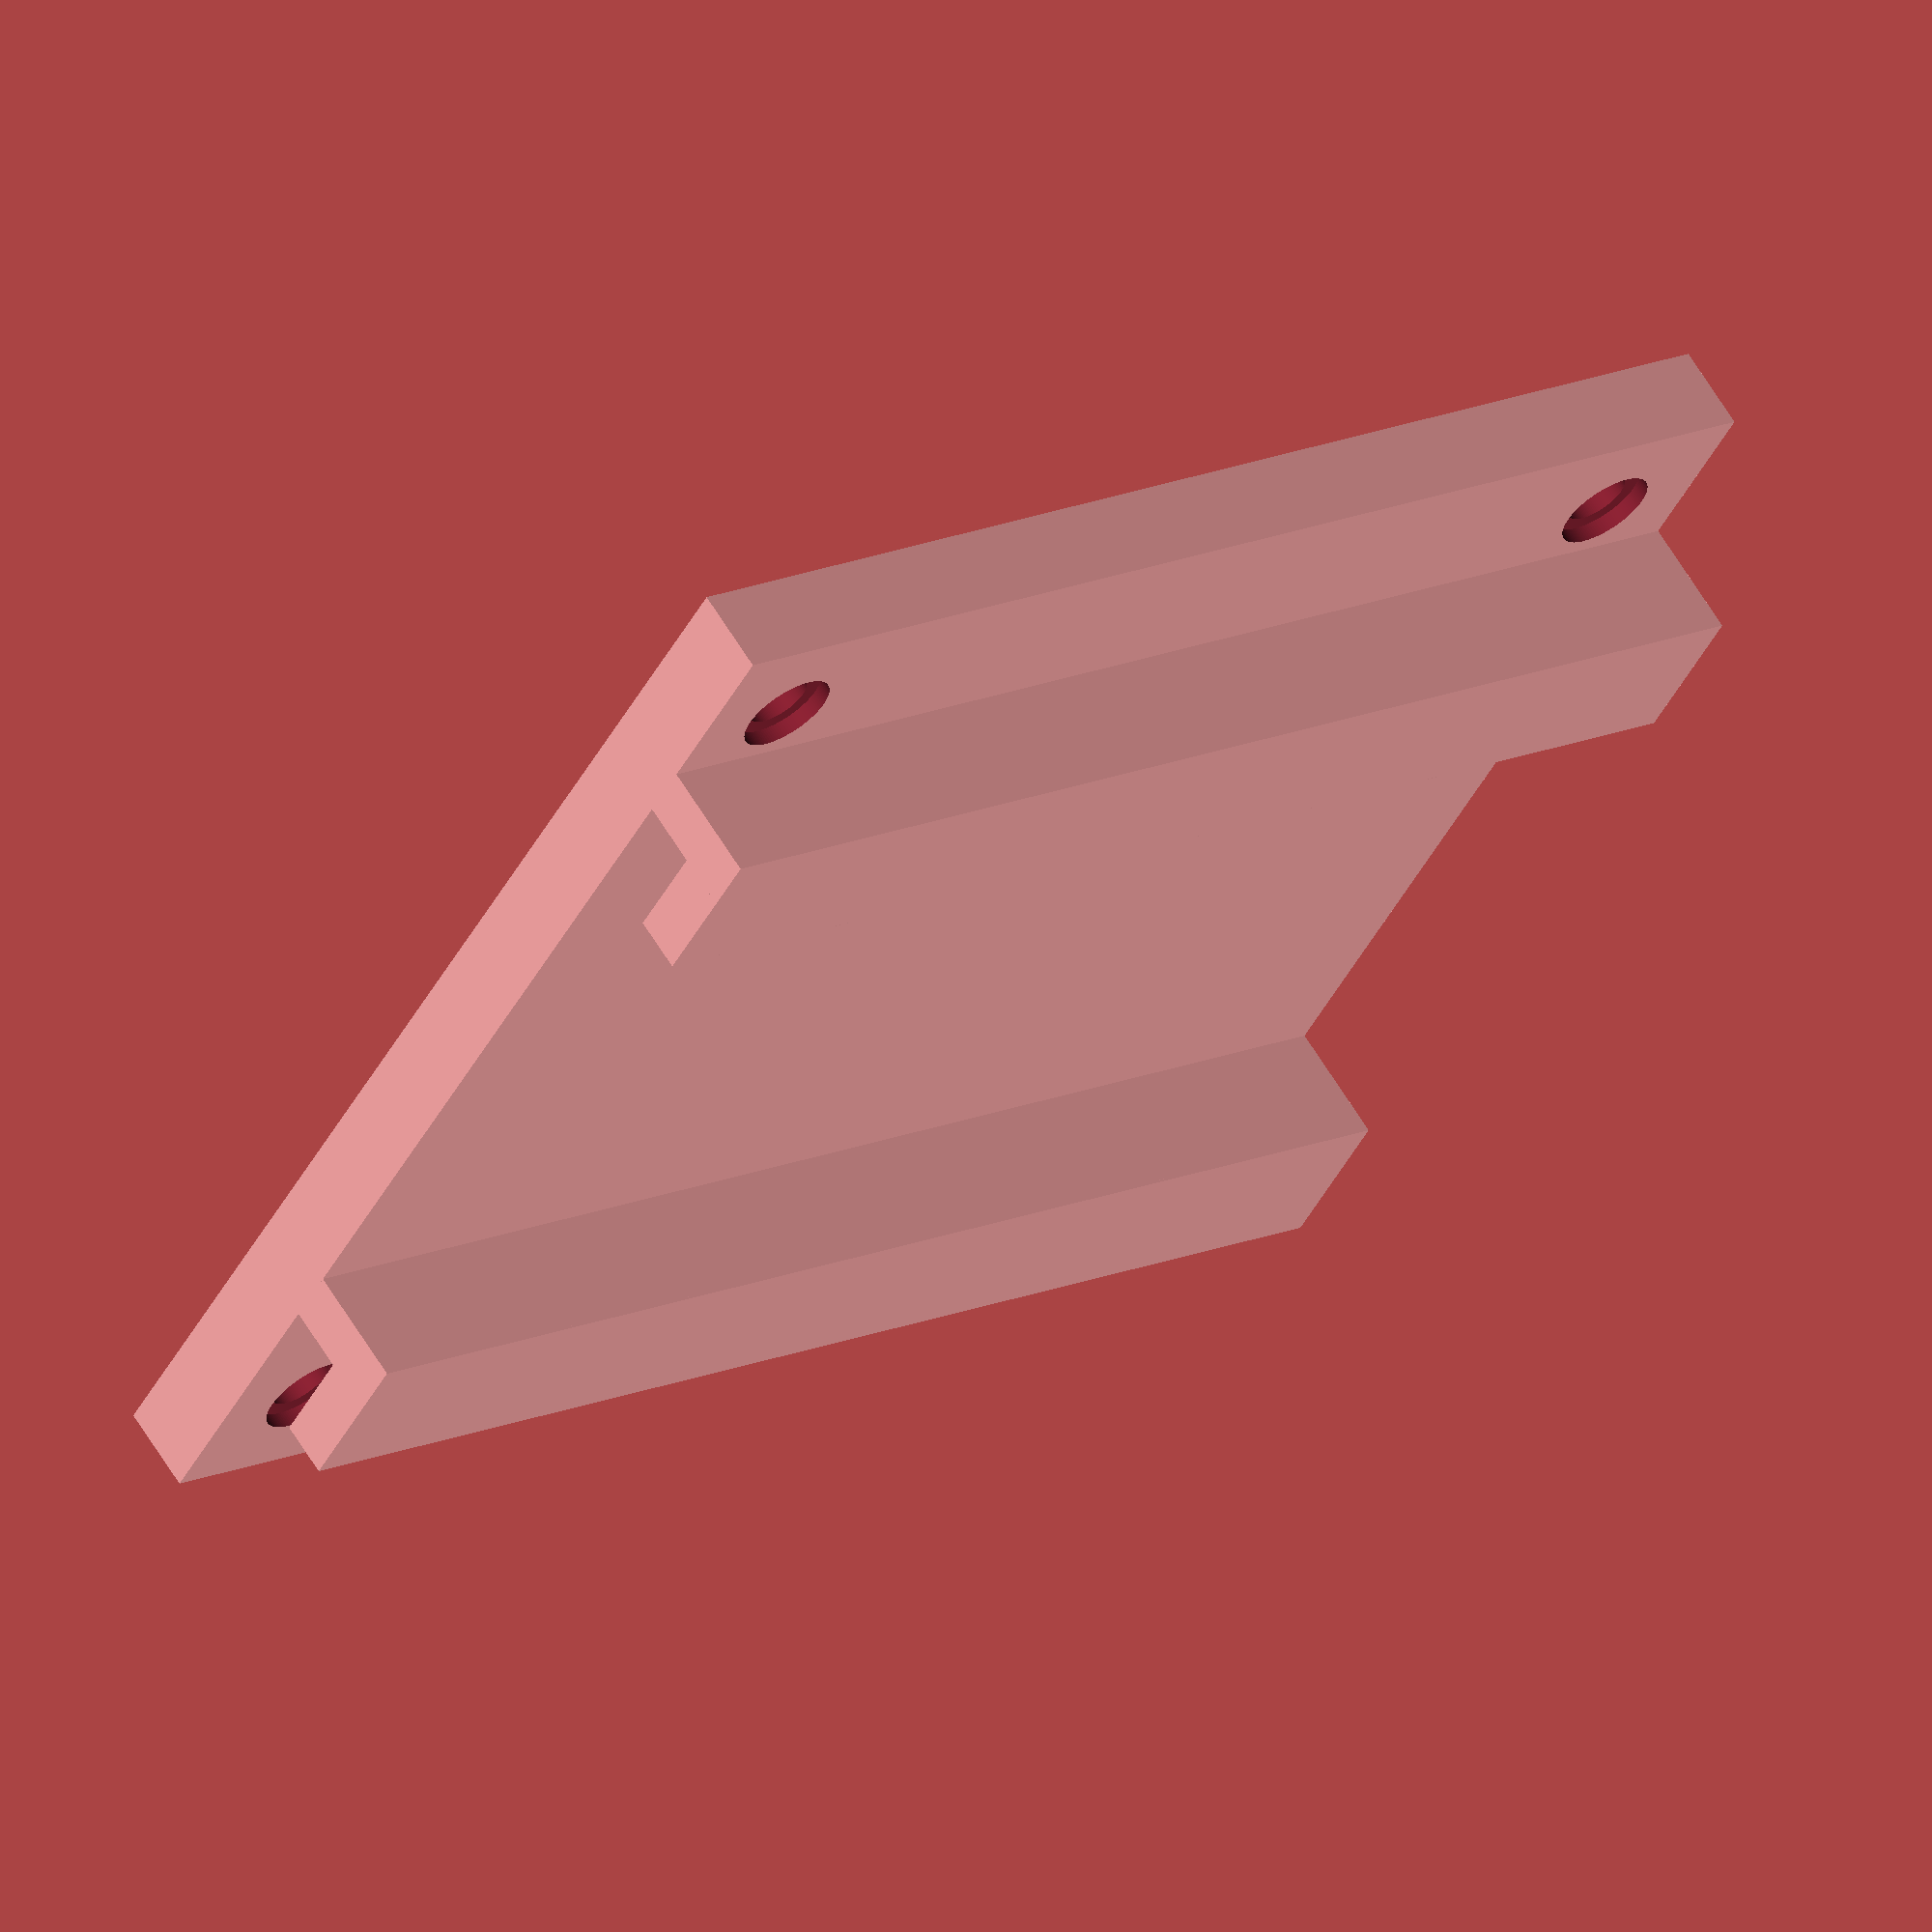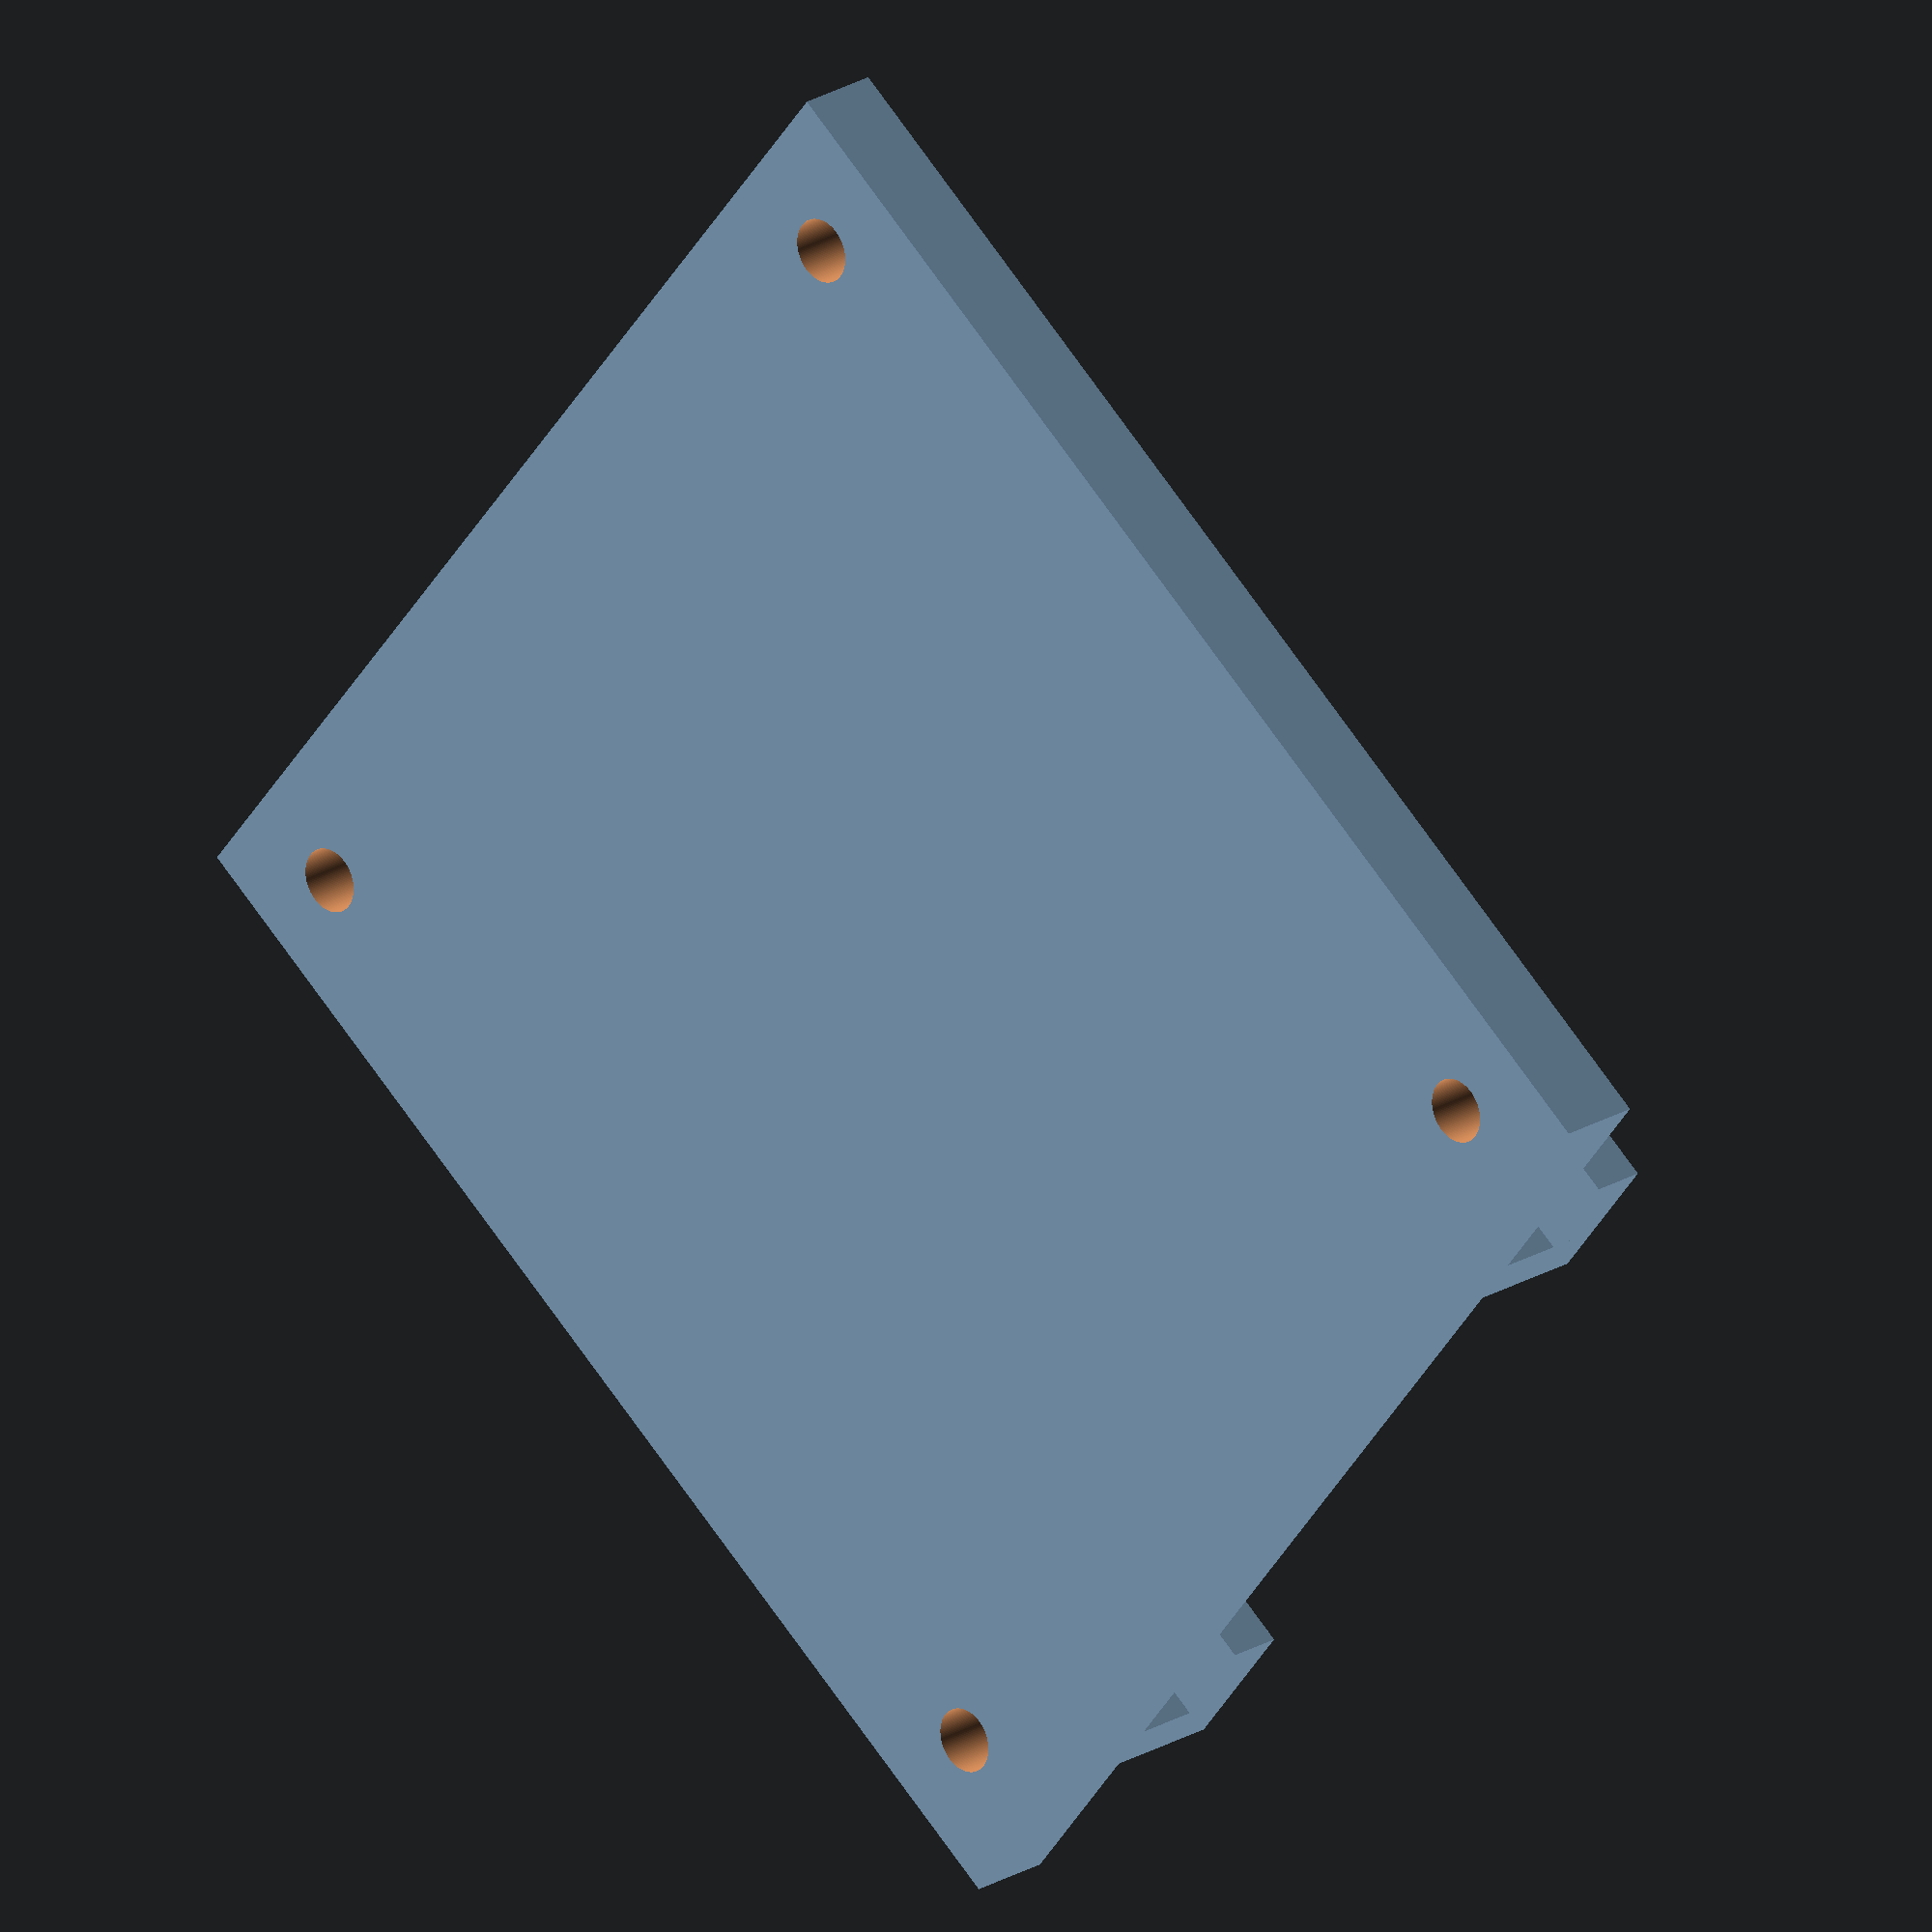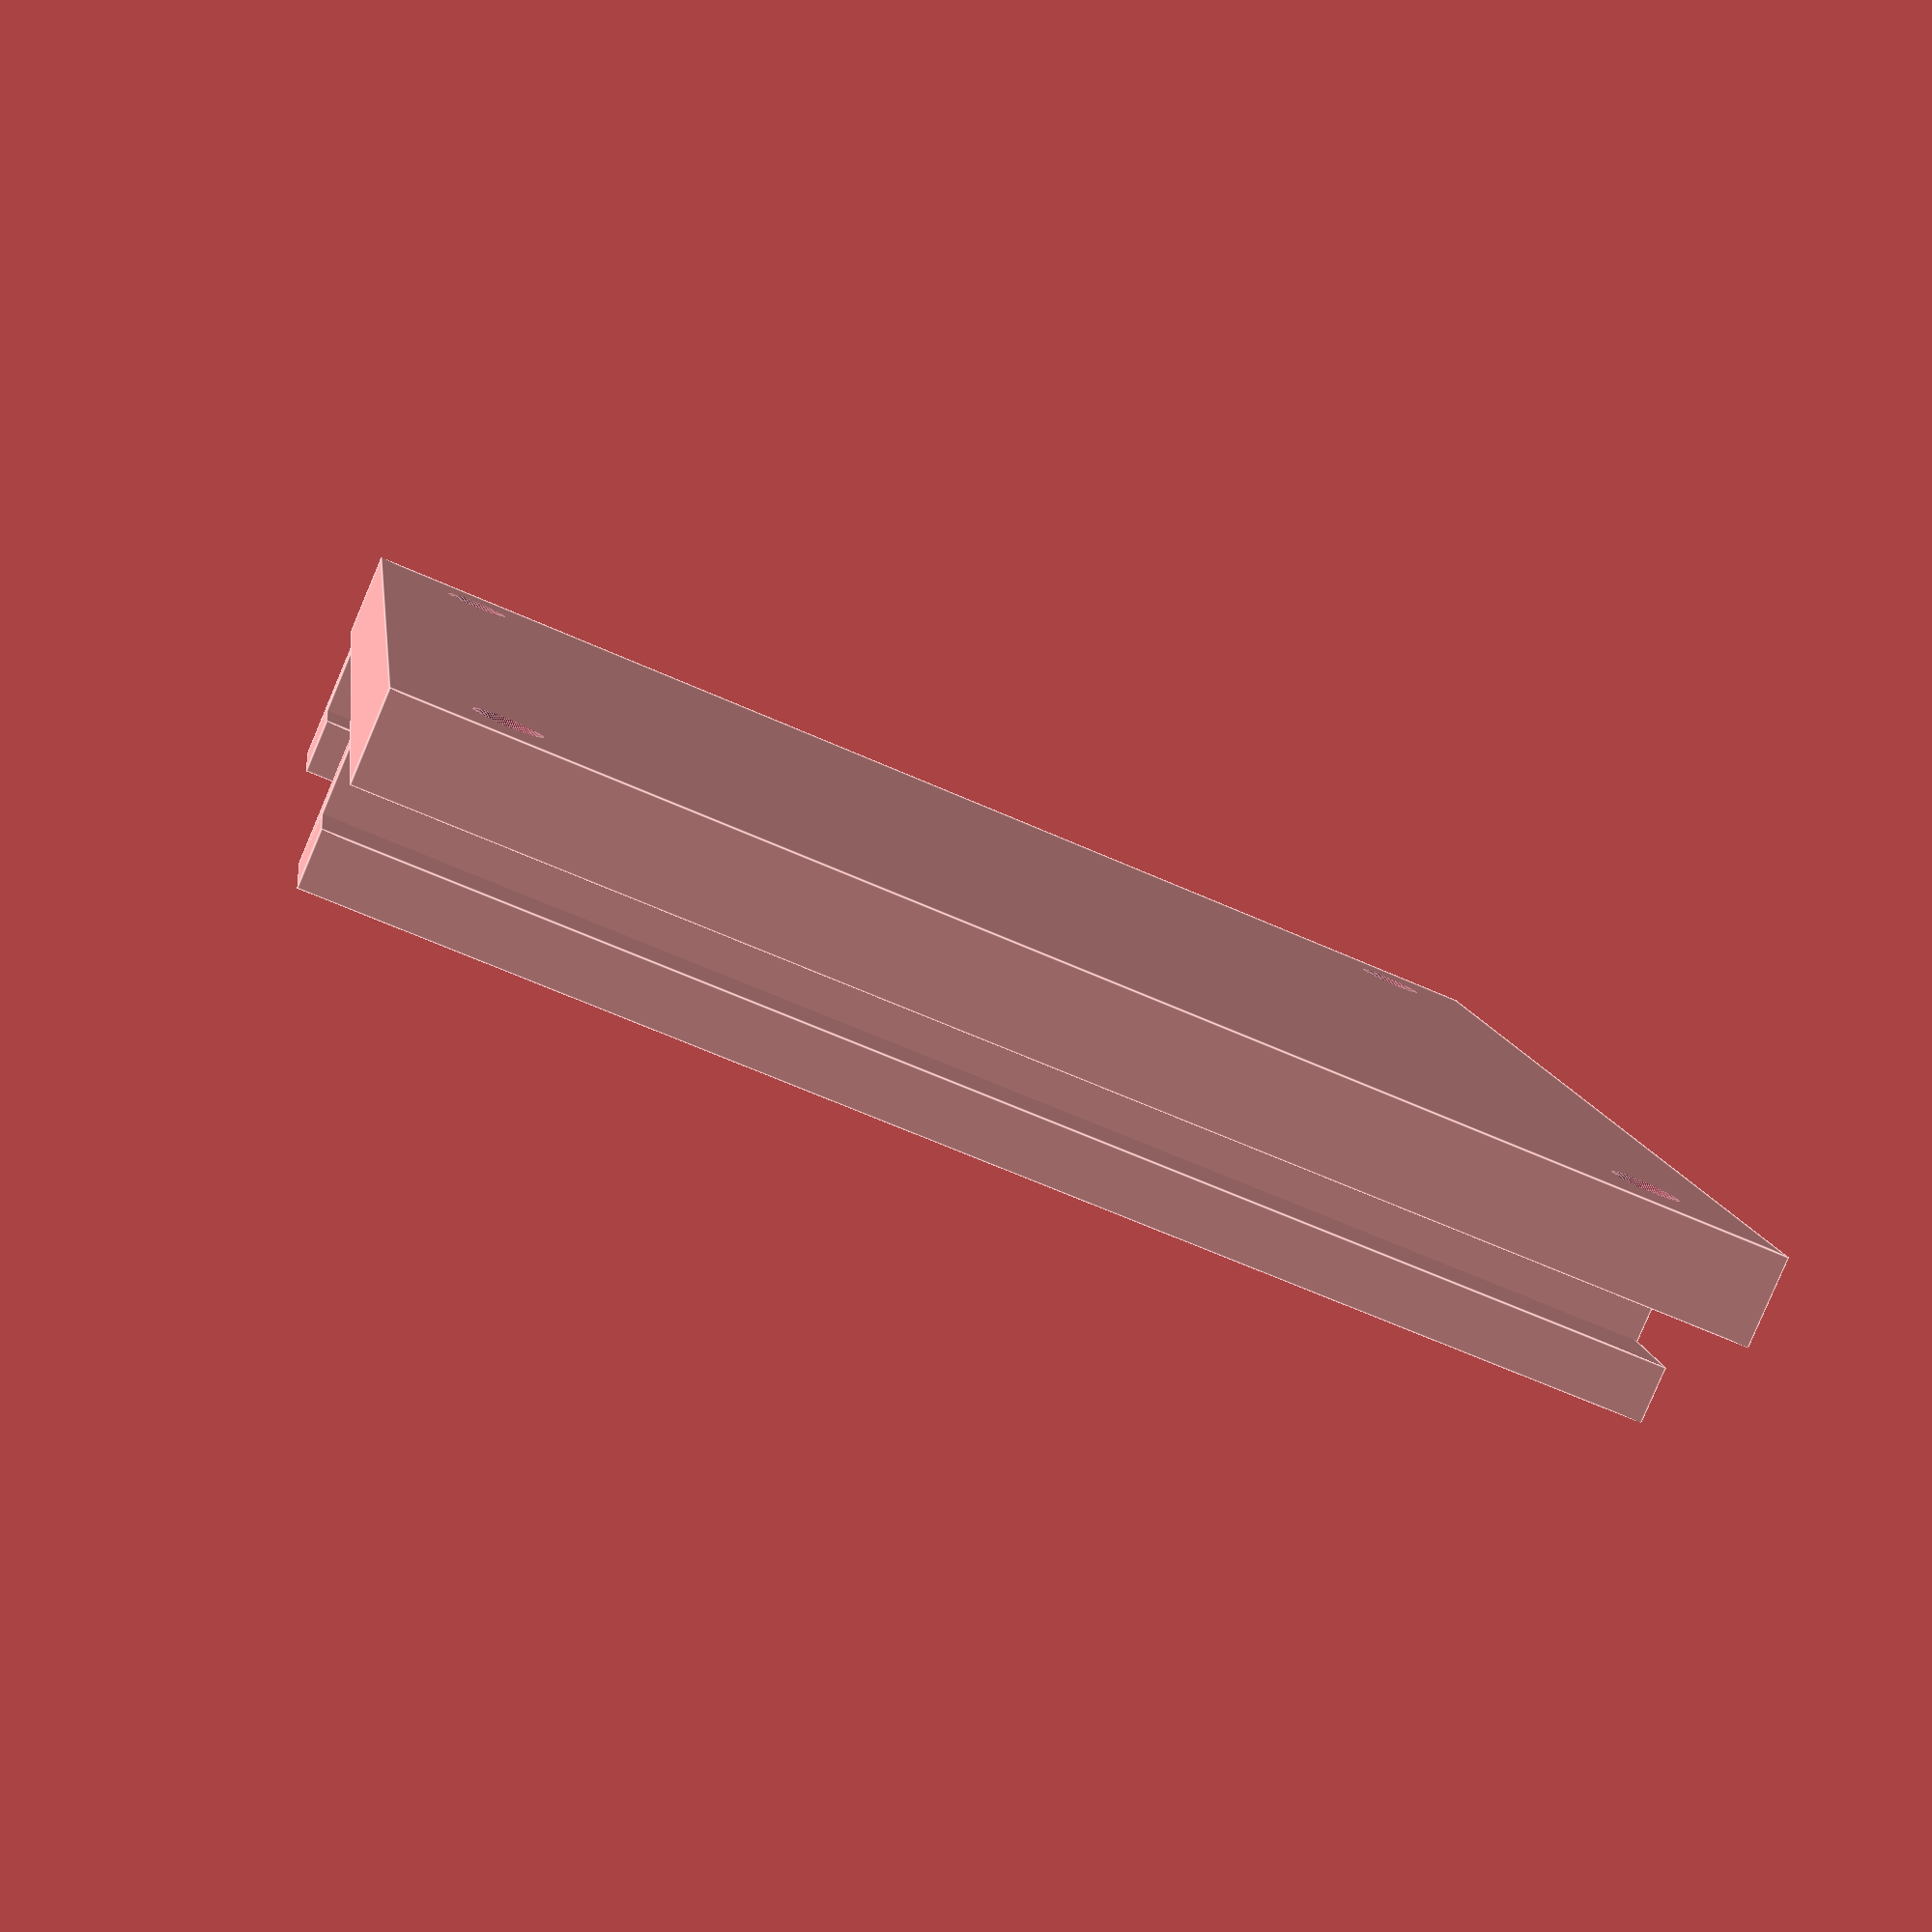
<openscad>



module mount_base()
{
    cube([120,120,8]);
    translate([0,16,8]) cube([120,5.11,10.9]);
    translate([0,16,8+6]) cube([120,14.3,5.11]);
    translate([0,16+74,8]) cube([120,5.11,10.9]);
    translate([0,16+74,8+6]) cube([120,14.3,5.11]);
    

}

module vesa_mount()
{
    difference()
    {
        mount_base();
        translate([10,10,-.1]) cylinder(r=6/2,h=10,$fn=128);
        translate([10,10,6.51]) cylinder(r=9/2,h=1.5,$fn=128);
        
        translate([110,10,-.1]) cylinder(r=6/2,h=10,$fn=128);
        translate([110,10,6.51]) cylinder(r=9/2,h=1.5,$fn=128);
        
        translate([10,110,-.1]) cylinder(r=6/2,h=10,$fn=128);
        translate([10,110,6.51]) cylinder(r=9/2,h=1.5,$fn=128);
        
        translate([110,110,-.1]) cylinder(r=6/2,h=10,$fn=128);
        translate([110,110,6.51]) cylinder(r=9/2,h=1.5,$fn=128);
    
    }


}


rotate([0,-90,0]) vesa_mount();
</openscad>
<views>
elev=164.3 azim=39.6 roll=132.5 proj=o view=wireframe
elev=289.1 azim=327.3 roll=145.1 proj=o view=wireframe
elev=244.4 azim=17.5 roll=294.2 proj=p view=edges
</views>
